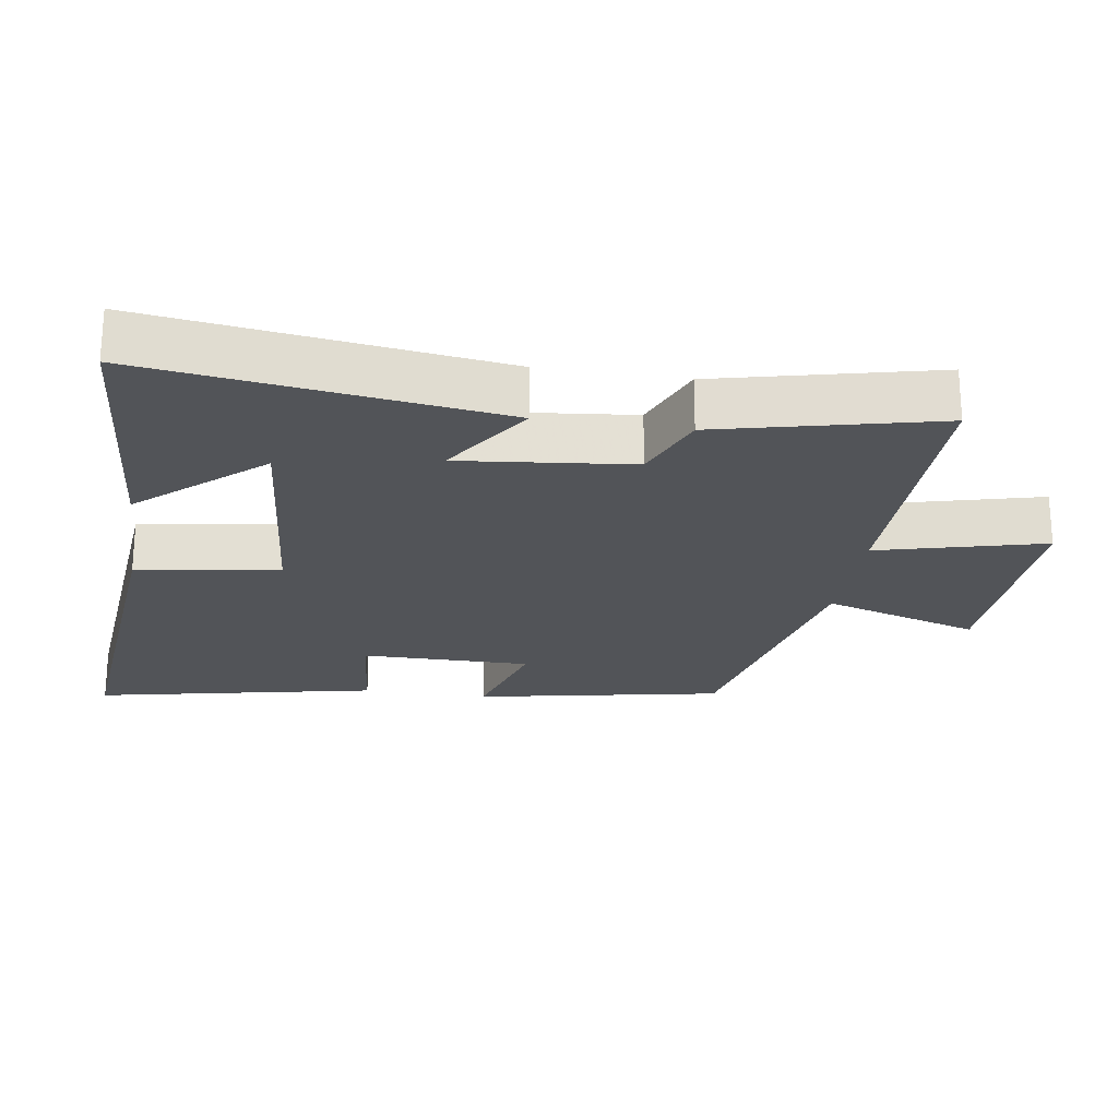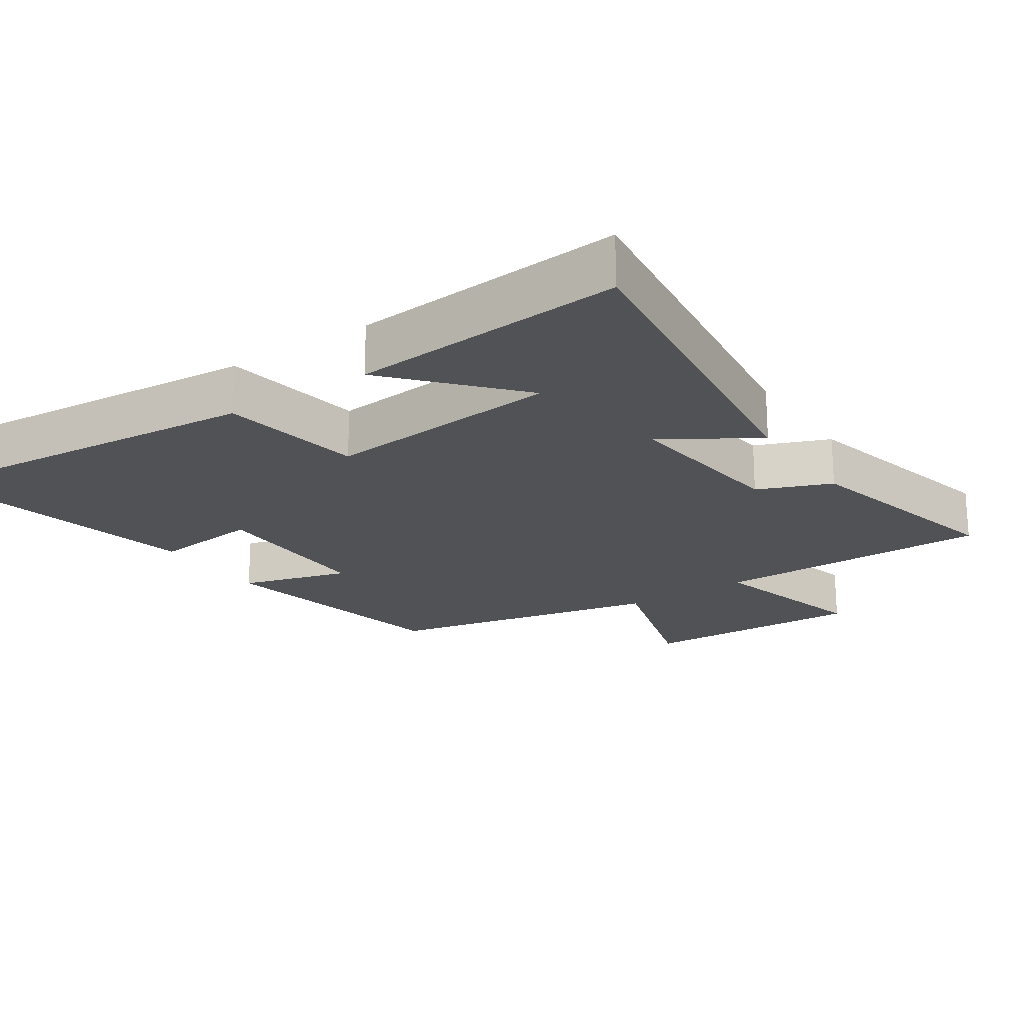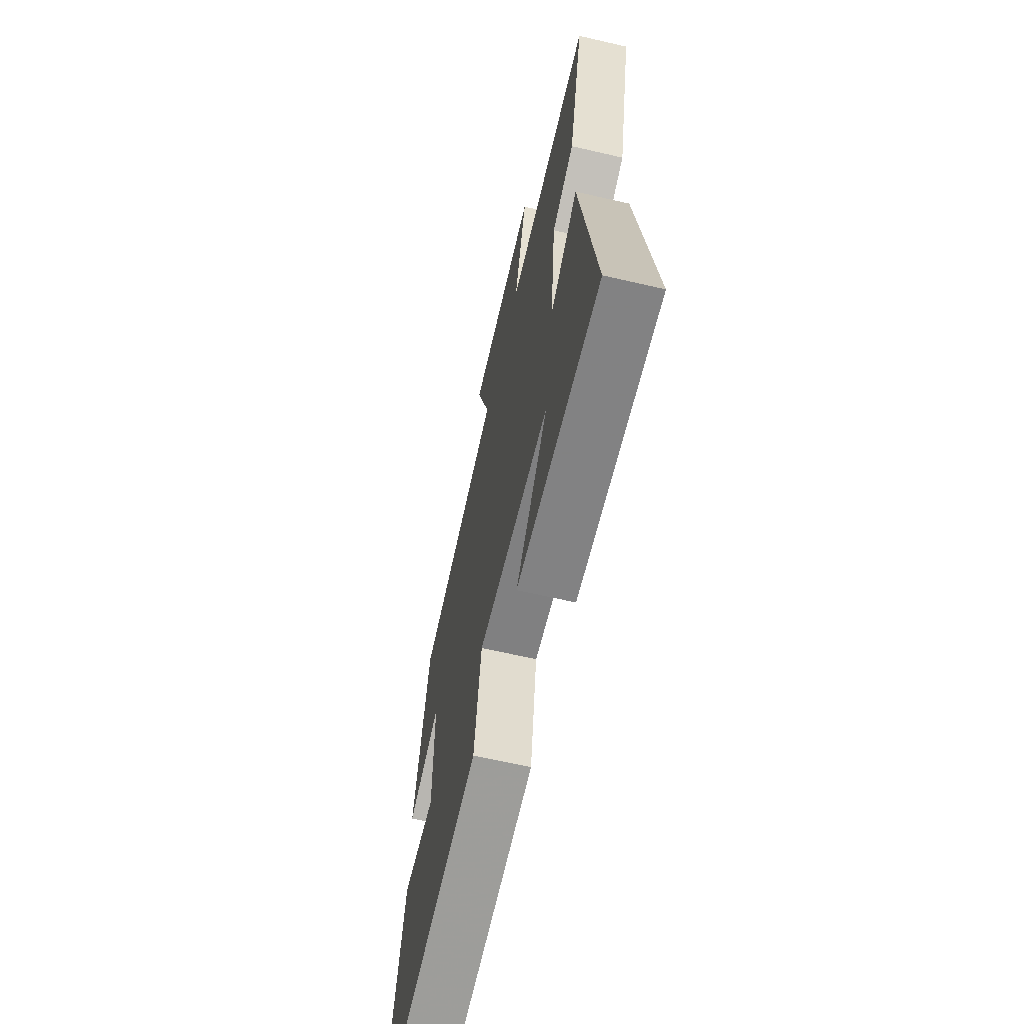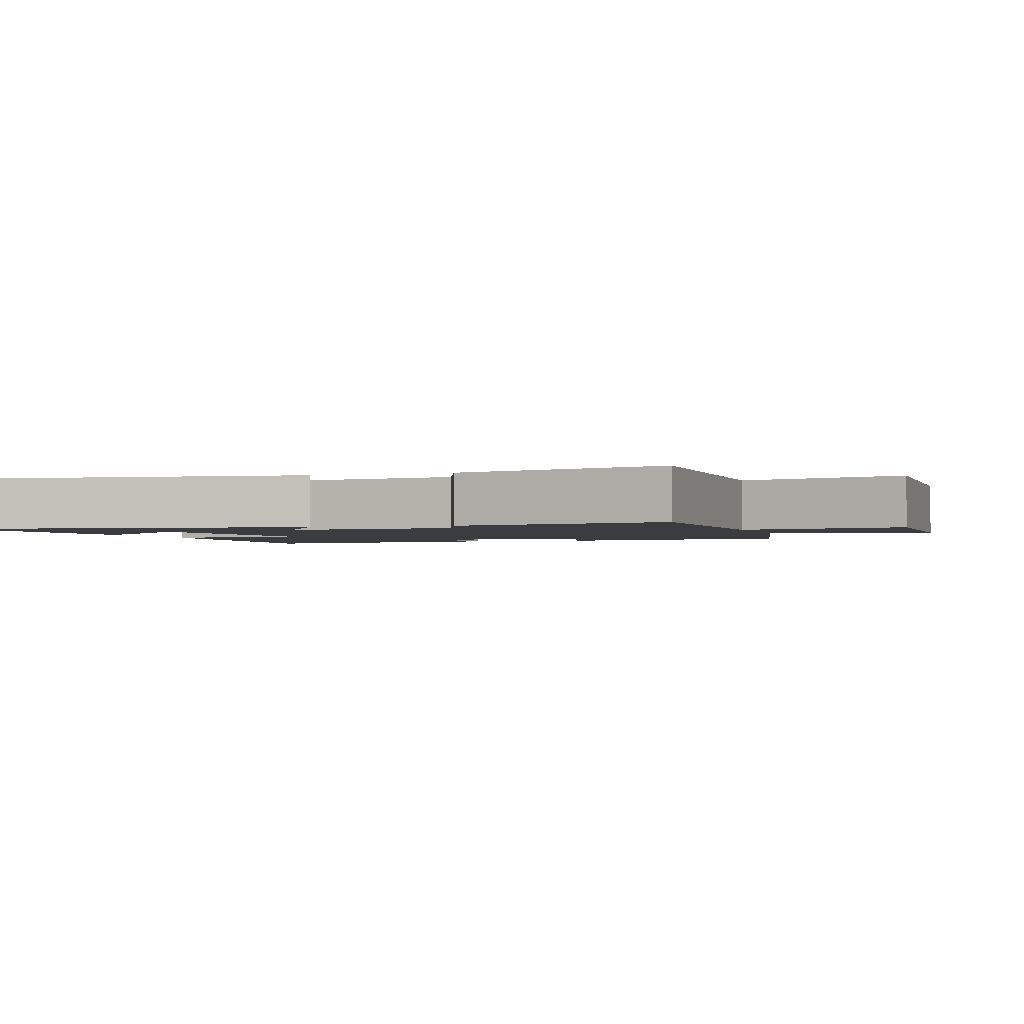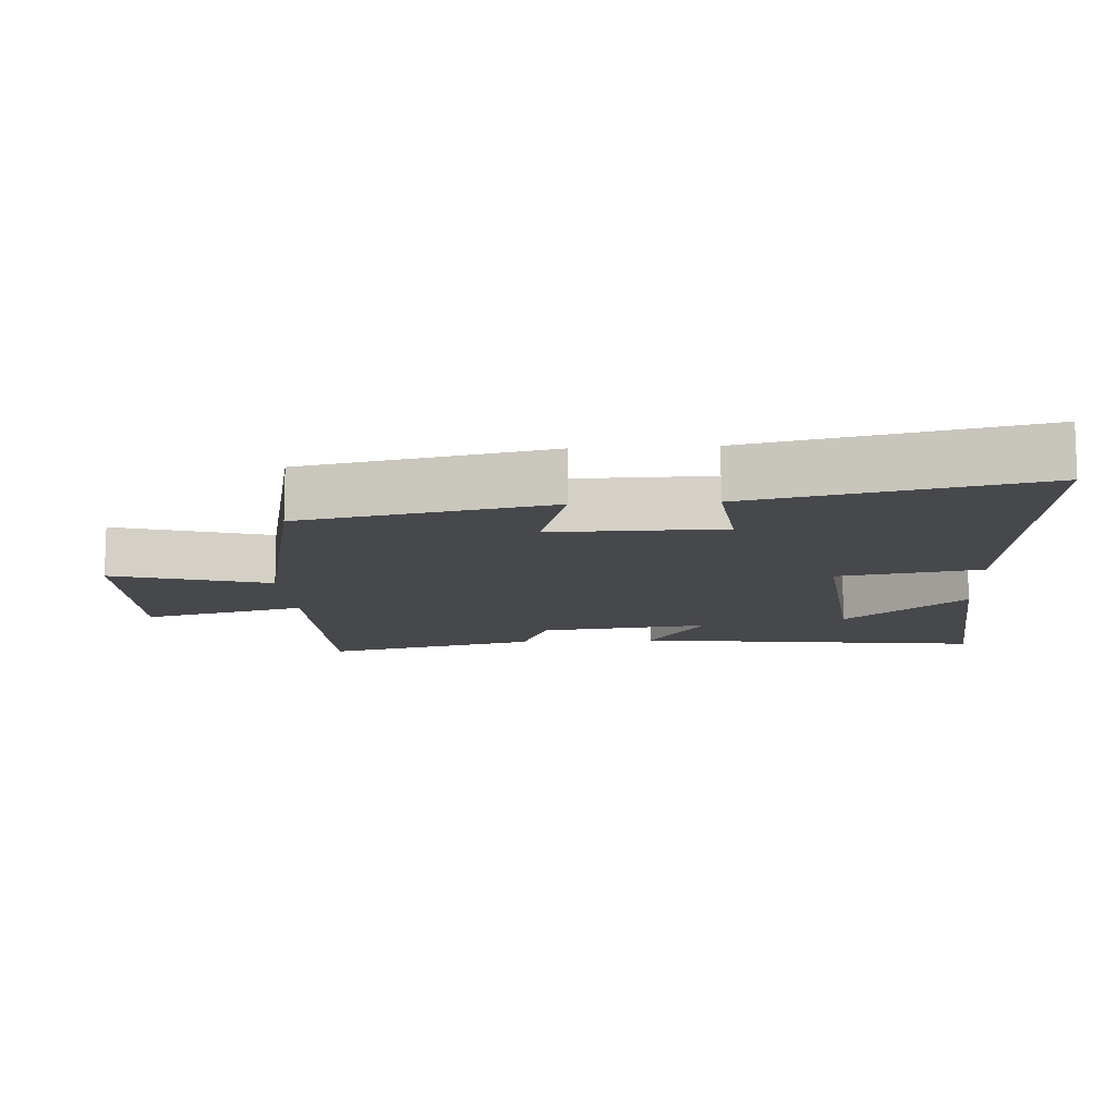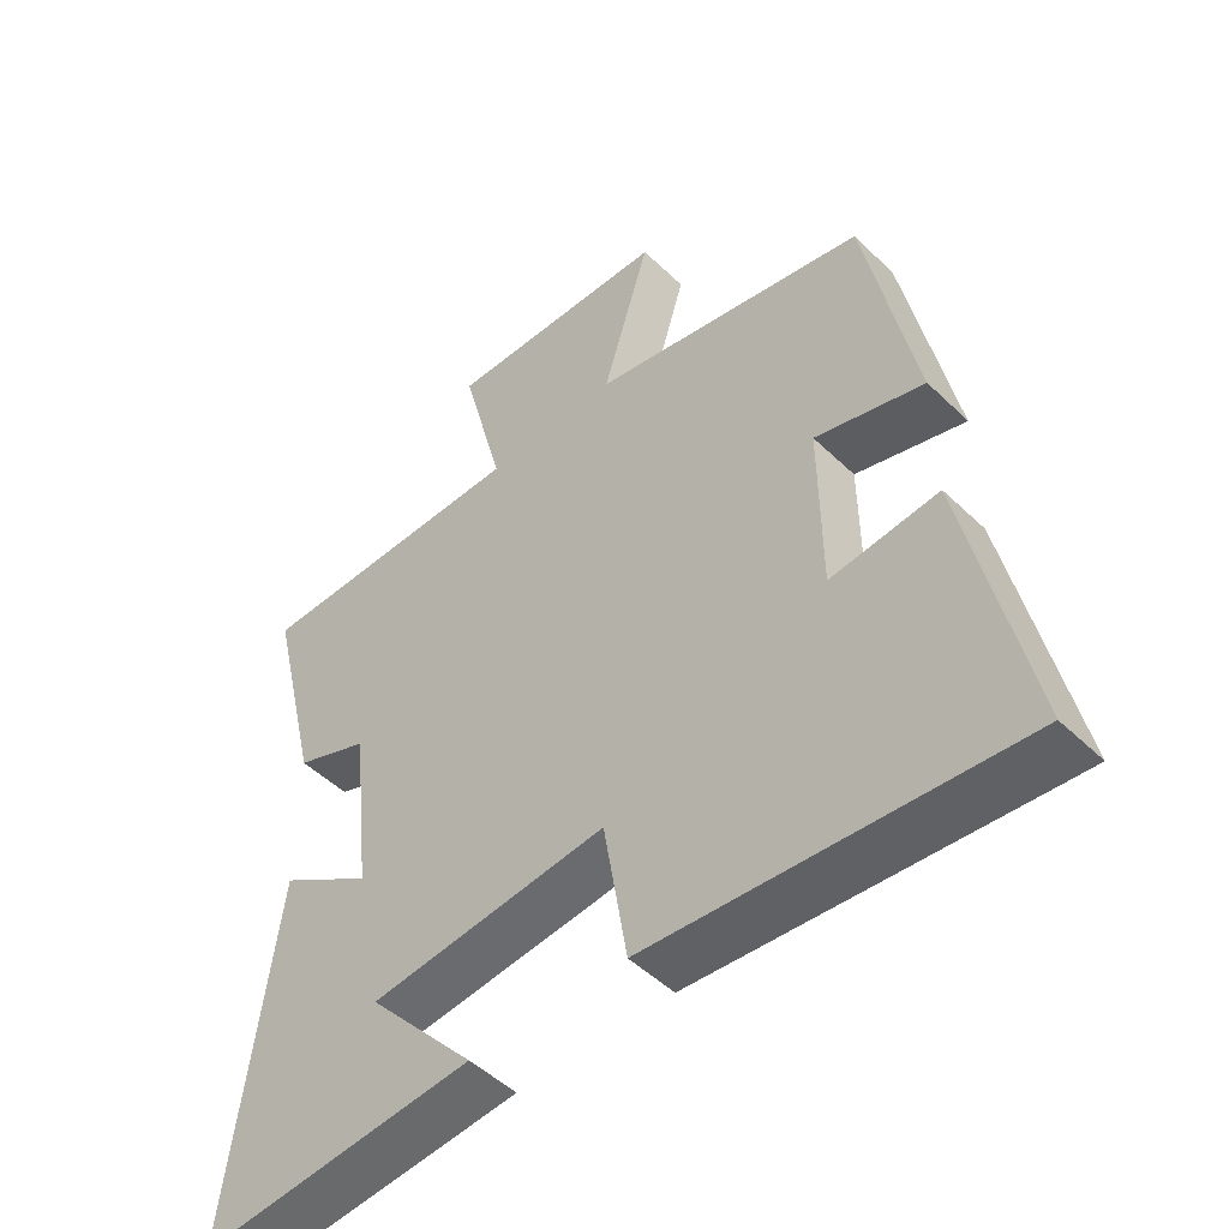
<metadata>
{"format":"obj","ext":"obj","renderer":"f3d","projection":"perspective","resolution":1024,"background":"white","views":[{"elev":-23.1,"azim":-99.0,"up":"+Y"},{"elev":-20.8,"azim":-146.0,"up":"+Y"},{"elev":-65.3,"azim":-103.1,"up":"+Z"},{"elev":-1.9,"azim":-71.4,"up":"+Y"},{"elev":-11.6,"azim":93.8,"up":"+Y"},{"elev":-49.5,"azim":43.4,"up":"+Z"}]}
</metadata>
<code>
v -0.567 0.07 -0.532
v -0.5 0.07 -0.02
v -0.365 0.07 -0.107
v -0.393 0.07 0.143
v -0.5 0.07 0.186
v -0.576 0.07 0.502
v -0.171 0.07 0.5
v -0.234 0.07 0.741
v 0.094 0.07 0.729
v 0.025 0.07 0.5
v 0.428 0.07 0.414
v 0.5 0.07 0.052
v 0.342 0.07 0.098
v 0.344 0.07 -0.15
v 0.5 0.07 -0.134
v 0.588 0.07 -0.547
v 0.057 0.07 -0.5
v 0.023 0.07 -0.292
v -0.323 0.07 -0.324
v -0.167 0.07 -0.5
v -0.567 0 -0.532
v -0.5 0 -0.02
v -0.365 0 -0.107
v -0.393 0 0.143
v -0.5 0 0.186
v -0.576 0 0.502
v -0.171 0 0.5
v -0.234 0 0.741
v 0.094 0 0.729
v 0.025 0 0.5
v 0.428 0 0.414
v 0.5 0 0.052
v 0.342 0 0.098
v 0.344 0 -0.15
v 0.5 0 -0.134
v 0.588 0 -0.547
v 0.057 0 -0.5
v 0.023 0 -0.292
v -0.323 0 -0.324
v -0.167 0 -0.5
f 19 20 1
f 15 16 17 18
f 14 15 18 19
f 13 14 19
f 10 11 12 13
f 10 13 19
f 7 8 9 10
f 7 10 19
f 4 5 6 7
f 3 4 7 19
f 1 2 3 19
f 21 40 39
f 38 37 36 35
f 39 38 35 34
f 39 34 33
f 33 32 31 30
f 39 33 30
f 30 29 28 27
f 39 30 27
f 27 26 25 24
f 39 27 24 23
f 39 23 22 21
f 1 21 22 2
f 2 22 23 3
f 3 23 24 4
f 4 24 25 5
f 5 25 26 6
f 6 26 27 7
f 7 27 28 8
f 8 28 29 9
f 9 29 30 10
f 10 30 31 11
f 11 31 32 12
f 12 32 33 13
f 13 33 34 14
f 14 34 35 15
f 15 35 36 16
f 16 36 37 17
f 17 37 38 18
f 18 38 39 19
f 19 39 40 20
f 20 40 21 1

</code>
